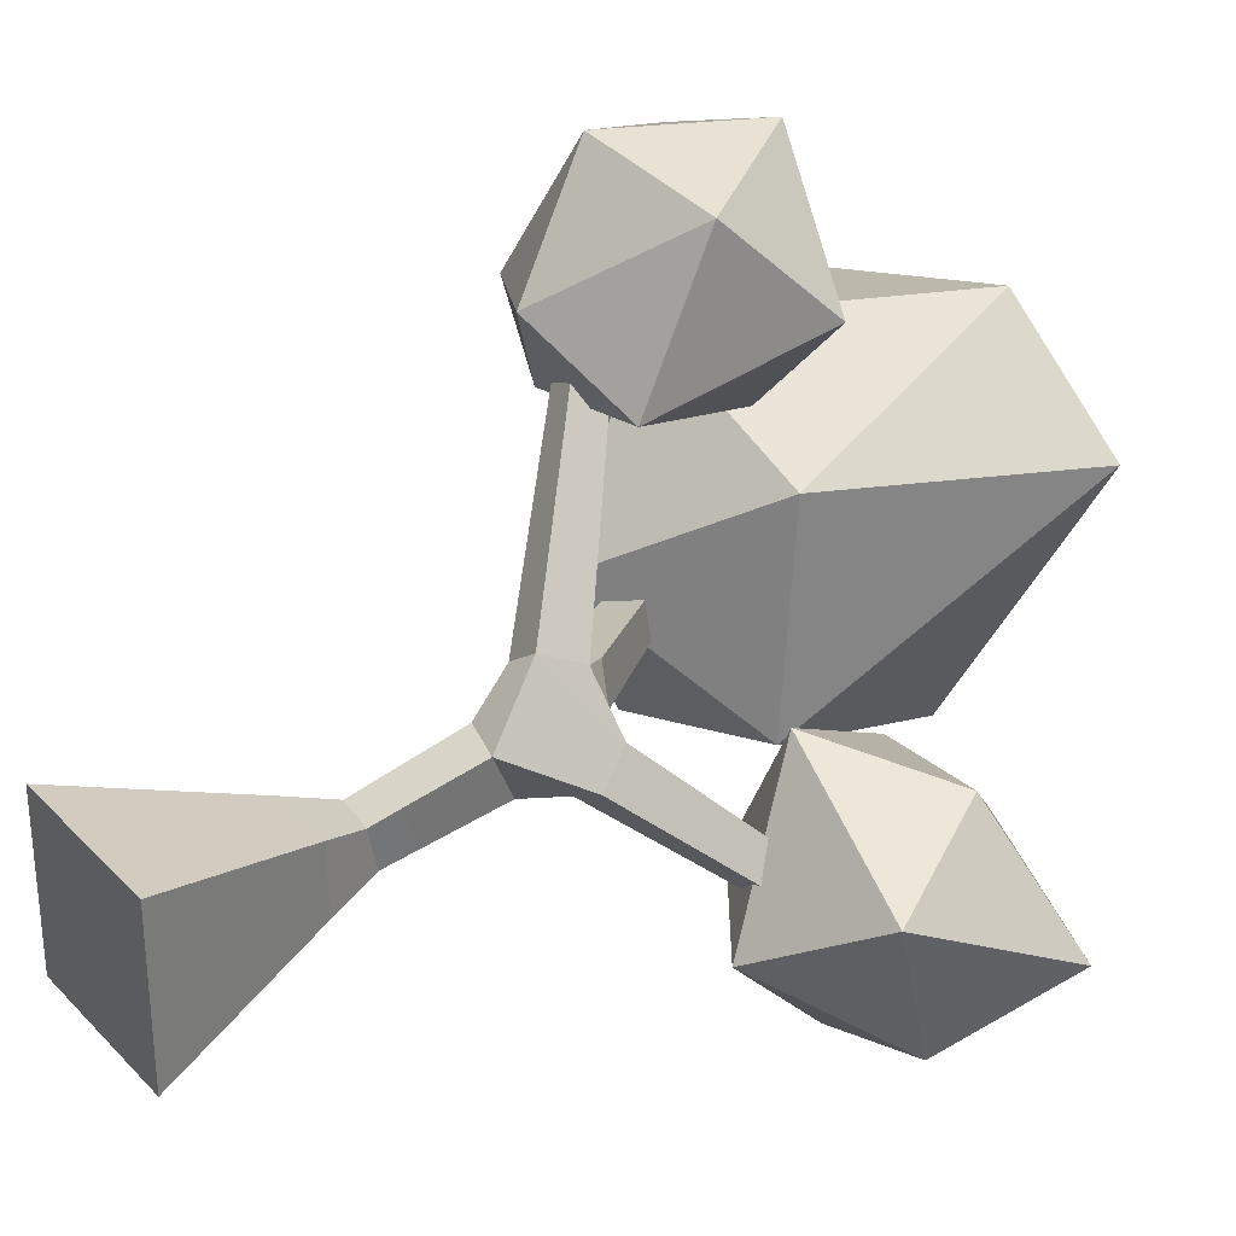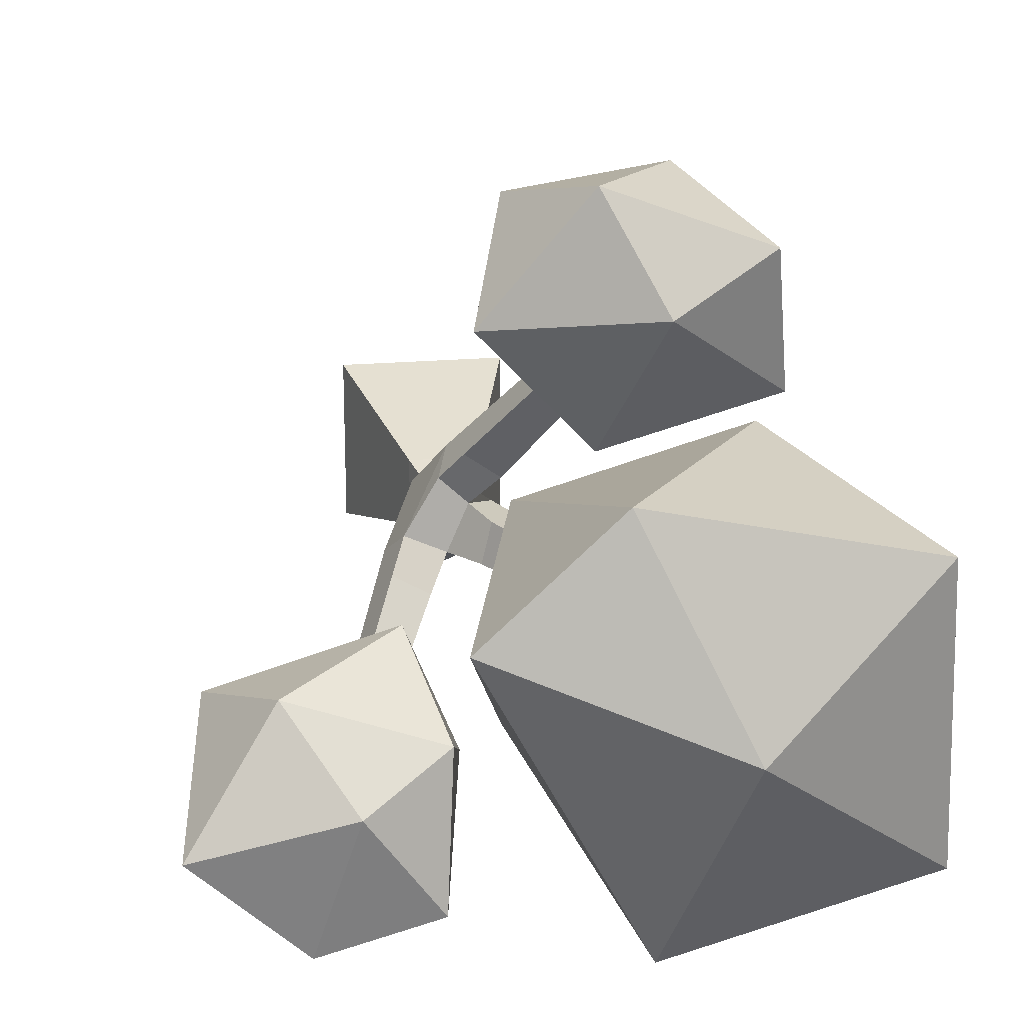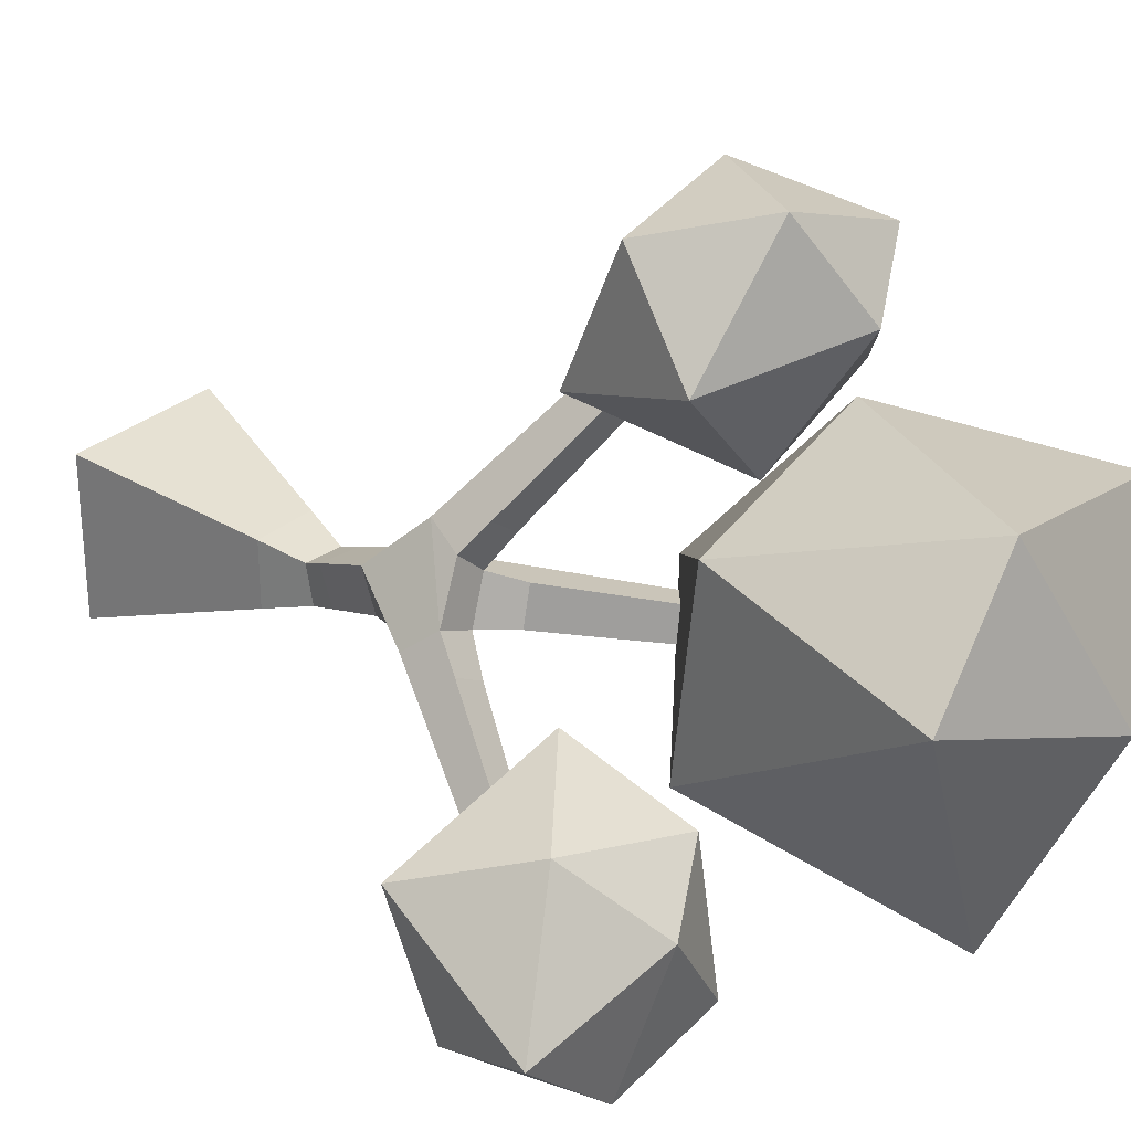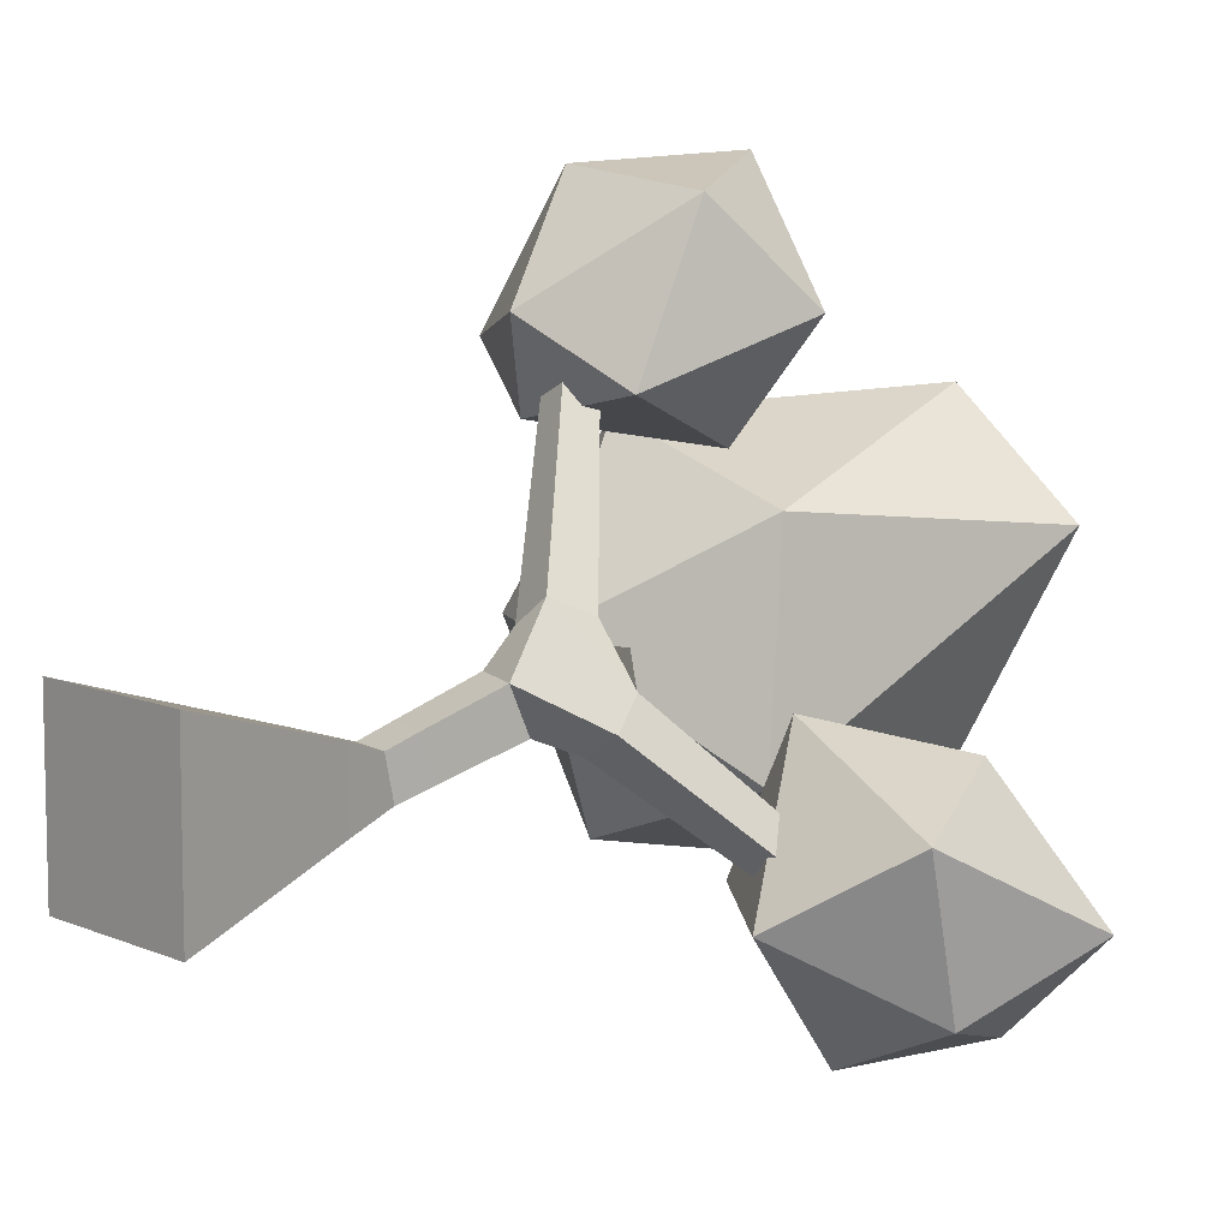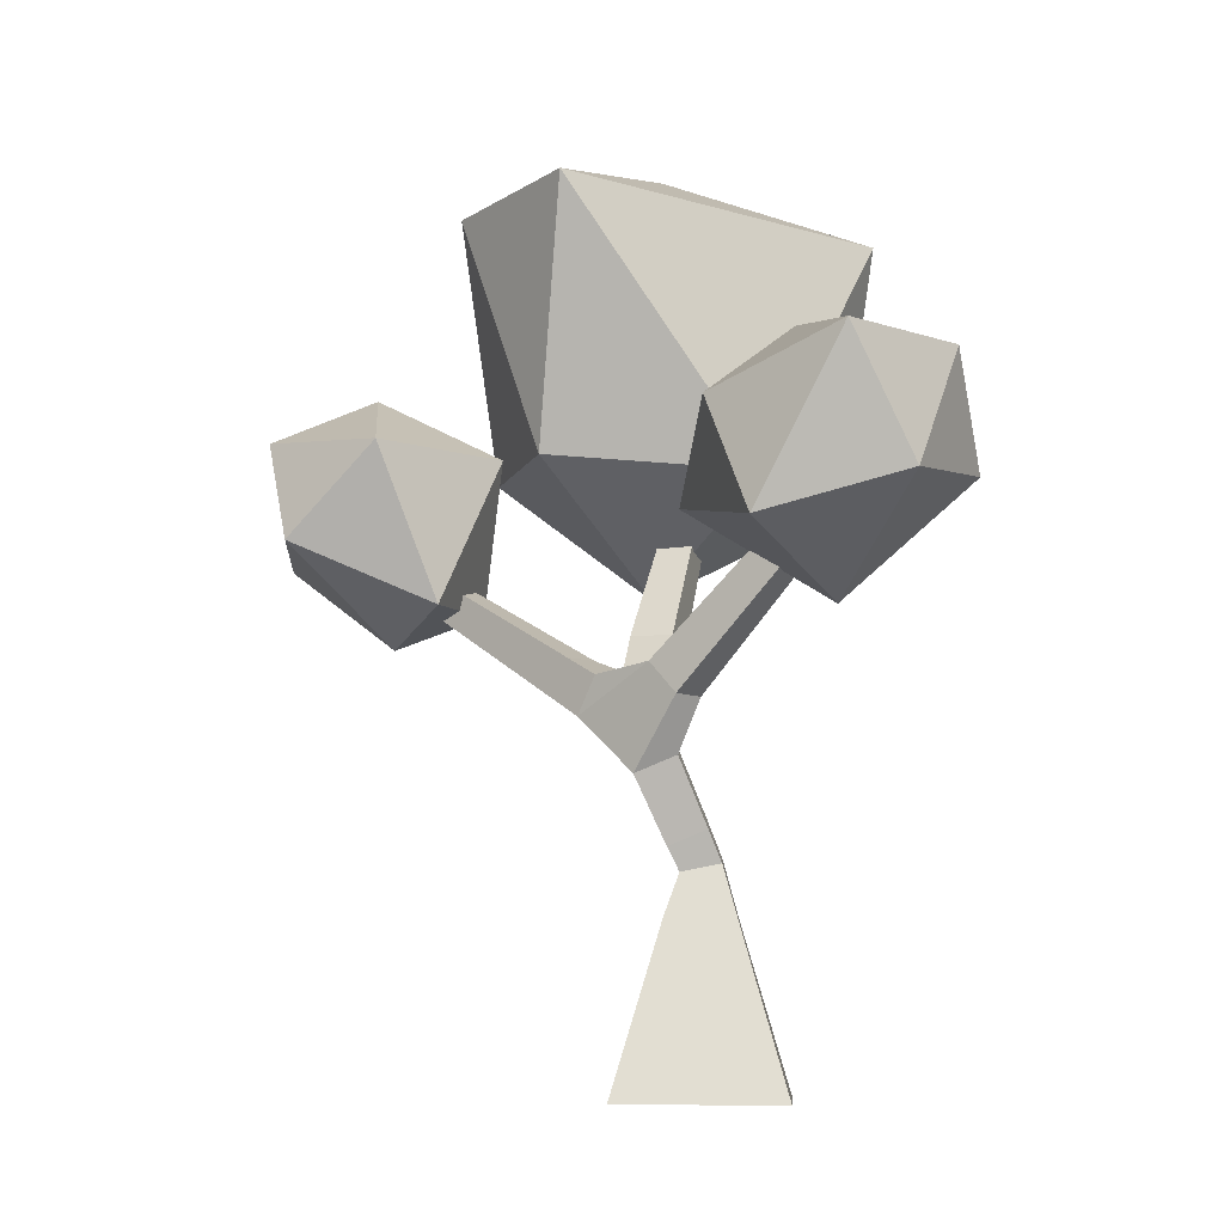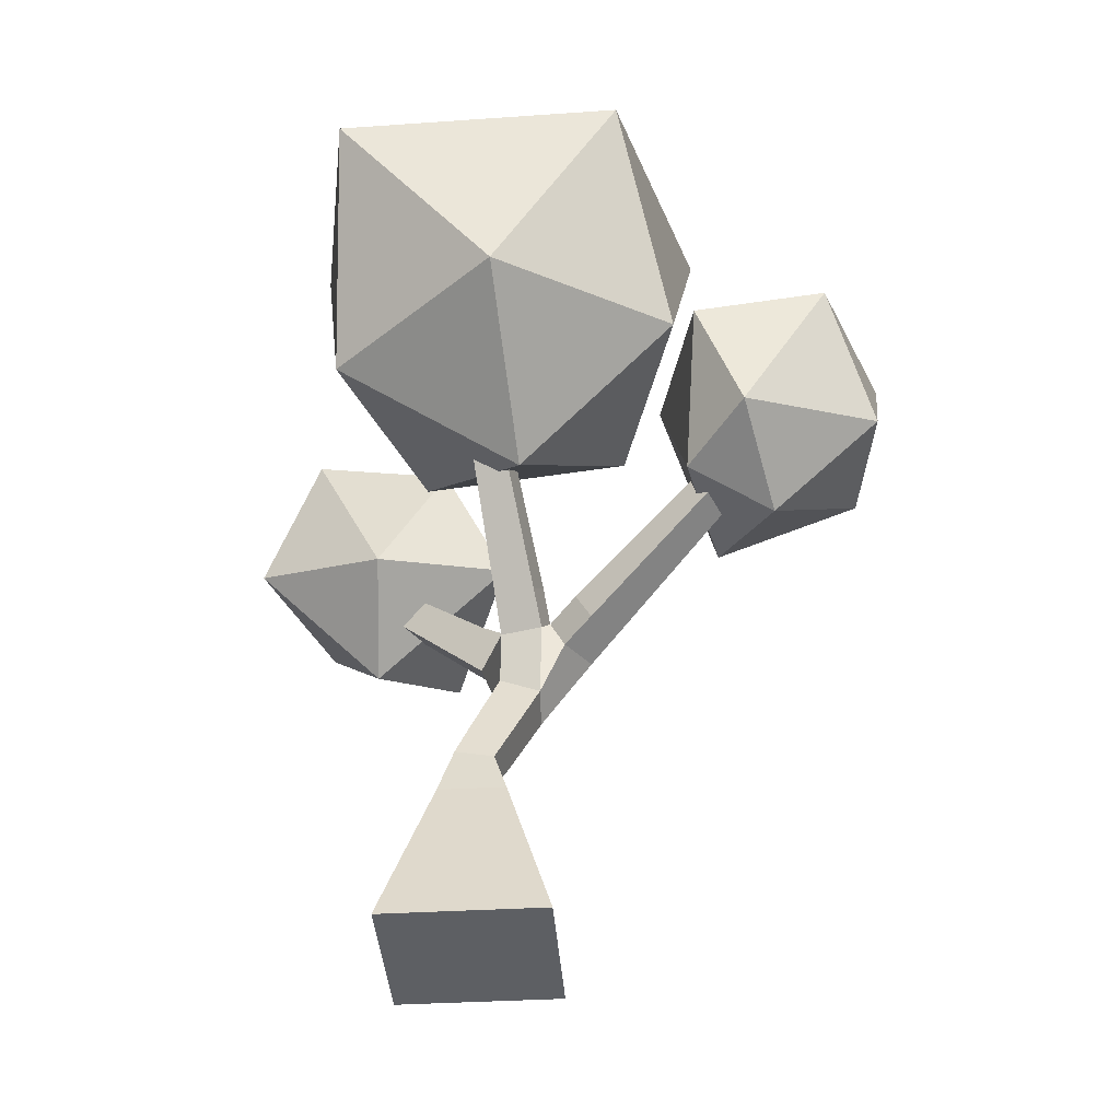
<metadata>
{"format":"obj","ext":"obj","renderer":"f3d","projection":"perspective","resolution":1024,"background":"white","views":[{"elev":31.2,"azim":54.8,"up":"+Z"},{"elev":20.9,"azim":171.2,"up":"+Z"},{"elev":29.5,"azim":128.4,"up":"+Z"},{"elev":8.7,"azim":49.2,"up":"+Z"},{"elev":-7.4,"azim":93.8,"up":"+Y"},{"elev":-39.9,"azim":-85.9,"up":"+Y"}]}
</metadata>
<code>
o Icosphere.051
v -0.2677 1.667 0.8068
v -0.5436 1.469 0.5864
v -0.1498 1.496 0.4887
v 0.09651 1.506 0.7542
v -0.1423 1.542 1.046
v -0.5023 1.55 0.9101
v -0.337 1.145 0.5529
v -0.000847 1.135 0.6203
v 0.00992 1.287 0.9765
v -0.3415 1.259 1.021
v -0.5182 1.193 0.6954
v -0.2594 1.058 0.7585
f 1 3 2
f 2 6 1
f 1 4 3
f 1 5 4
f 1 6 5
f 2 11 6
f 3 7 2
f 4 8 3
f 5 9 4
f 6 10 5
f 2 7 11
f 3 8 7
f 4 9 8
f 5 10 9
f 6 11 10
f 7 12 11
f 8 12 7
f 9 12 8
f 10 12 9
f 11 12 10
o Icosphere.050
v -0.3308 1.182 0.1447
v 0.01852 1.479 0.3877
v -0.4792 1.49 0.5349
v -0.7735 1.451 0.109
v -0.4575 1.415 -0.3015
v 0.03193 1.433 -0.1292
v -0.1117 2.071 0.5868
v -0.7567 1.982 0.4154
v -0.791 1.928 -0.2755
v -0.1845 2.006 -0.3909
v 0.1901 2.104 0.3261
v -0.3366 2.219 0.1175
f 13 14 15
f 14 13 18
f 13 15 16
f 13 16 17
f 13 17 18
f 14 18 23
f 15 14 19
f 16 15 20
f 17 16 21
f 18 17 22
f 14 23 19
f 15 19 20
f 16 20 21
f 17 21 22
f 18 22 23
f 19 23 24
f 20 19 24
f 21 20 24
f 22 21 24
f 23 22 24
o Icosphere.049
v 0.3681 1.079 -0.2864
v 0.6464 1.23 -0.1039
v 0.2244 1.311 0.05716
v 0.09828 1.266 -0.2631
v 0.2753 1.366 -0.5999
v 0.6129 1.33 -0.4516
v 0.5013 1.514 -0.004558
v 0.1532 1.59 -0.09864
v 0.1779 1.665 -0.4472
v 0.453 1.62 -0.5466
v 0.7125 1.623 -0.3072
v 0.3512 1.69 -0.2014
f 25 26 27
f 26 25 30
f 25 27 28
f 25 28 29
f 25 29 30
f 26 30 35
f 27 26 31
f 28 27 32
f 29 28 33
f 30 29 34
f 26 35 31
f 27 31 32
f 28 32 33
f 29 33 34
f 30 34 35
f 31 35 36
f 32 31 36
f 33 32 36
f 34 33 36
f 35 34 36
o Cube.012
v 0.2183 0.01797 0.2172
v -0.179 0.01797 0.2172
v -0.179 0.01797 -0.1802
v 0.2183 0.01797 -0.1802
v -0.2885 1.221 0.7707
v -0.3457 1.221 0.7302
v -0.326 1.282 0.7023
v -0.2688 1.282 0.7428
v -0.4341 1.474 0.06237
v -0.418 1.474 -0.005853
v -0.3649 1.518 0.006631
v -0.381 1.518 0.07486
v 0.3469 1.318 -0.3347
v 0.4076 1.318 -0.2997
v 0.3835 1.369 -0.258
v 0.3228 1.369 -0.2931
v 0.06718 0.5202 0.06547
v -0.02906 0.5322 0.06665
v -0.02787 0.5511 -0.02848
v 0.06837 0.5391 -0.02967
v 0.07035 0.8686 0.2937
v -0.01537 0.8686 0.2331
v 0.03502 0.9726 0.1934
v 0.09987 0.9603 0.252
v 0.02108 0.9169 0.3592
v -0.06072 0.9169 0.3014
v -0.03254 1.004 0.2615
v 0.04926 1.004 0.3194
v -0.02361 0.9608 0.4186
v -0.1019 0.9608 0.3633
v -0.07491 1.045 0.3252
v 0.00334 1.045 0.3805
v -0.06557 1.002 0.4744
v -0.1405 1.002 0.4214
v -0.1147 1.082 0.3849
v -0.03977 1.082 0.438
v -0.1056 1.041 0.5276
v -0.1774 1.041 0.4769
v -0.1527 1.118 0.442
v -0.08091 1.118 0.4927
v -0.1442 1.079 0.5789
v -0.2129 1.079 0.5303
v -0.1892 1.153 0.4969
v -0.1205 1.153 0.5455
v -0.1816 1.116 0.6286
v -0.2473 1.116 0.5822
v -0.2247 1.186 0.5502
v -0.159 1.186 0.5967
v -0.218 1.152 0.677
v -0.2808 1.152 0.6326
v -0.2592 1.219 0.602
v -0.1964 1.219 0.6465
v -0.2536 1.187 0.7243
v -0.3136 1.187 0.6819
v -0.2929 1.251 0.6527
v -0.2329 1.251 0.6951
v -0.02367 0.9189 0.1768
v 0.000359 0.9189 0.07458
v 0.08518 0.983 0.08439
v -0.08002 0.9952 0.1611
v -0.05708 0.9952 0.06354
v 0.01883 1.058 0.08139
v -0.0041 1.058 0.1789
v -0.1311 1.064 0.1468
v -0.1092 1.064 0.05352
v -0.03658 1.125 0.07059
v -0.05851 1.125 0.1639
v -0.1791 1.129 0.1334
v -0.1581 1.129 0.04411
v -0.0886 1.187 0.06046
v -0.1096 1.187 0.1498
v -0.2249 1.191 0.1207
v -0.2048 1.191 0.03513
v -0.1382 1.247 0.05079
v -0.1584 1.247 0.1363
v -0.2691 1.251 0.1084
v -0.2498 1.251 0.02649
v -0.1861 1.304 0.04147
v -0.2053 1.304 0.1234
v -0.3118 1.309 0.09645
v -0.2934 1.309 0.0181
v -0.2324 1.359 0.03244
v -0.2509 1.359 0.1108
v -0.3535 1.365 0.08484
v -0.3359 1.365 0.009938
v -0.2776 1.414 0.02364
v -0.2952 1.414 0.09854
v -0.3942 1.42 0.07349
v -0.3774 1.42 0.001961
v -0.3217 1.467 0.01505
v -0.3385 1.467 0.08658
v 0.1261 0.9057 0.01385
v 0.2159 0.9057 0.06575
v 0.1803 0.9812 0.1274
v 0.1638 0.9761 -0.0457
v 0.2486 0.9761 0.003316
v 0.215 1.047 0.06155
v 0.1302 1.047 0.01253
v 0.198 1.04 -0.09973
v 0.2783 1.04 -0.05332
v 0.2465 1.107 0.001806
v 0.1662 1.107 -0.0446
v 0.2301 1.1 -0.1505
v 0.3062 1.1 -0.1065
v 0.2761 1.164 -0.05428
v 0.2 1.164 -0.09824
v 0.2608 1.157 -0.1989
v 0.3329 1.157 -0.1573
v 0.3043 1.218 -0.1078
v 0.2322 1.218 -0.1494
v 0.2903 1.212 -0.2455
v 0.3585 1.212 -0.2061
v 0.3315 1.27 -0.1594
v 0.2633 1.27 -0.1987
v 0.319 1.266 -0.2907
v 0.3834 1.266 -0.2535
v 0.3578 1.32 -0.2094
v 0.2935 1.32 -0.2465
v 0.08518 0.5763 0.0928
v -0.01197 0.6005 0.09763
v -0.007133 0.6384 0.005004
v 0.09001 0.6143 0.000166
v 0.1082 0.6544 0.128
v 0.007611 0.6795 0.133
v 0.01262 0.7188 0.03704
v 0.1132 0.6937 0.03203
v 0.1322 0.7356 0.1645
v 0.02796 0.7616 0.1697
v 0.03315 0.8023 0.07033
v 0.1374 0.7764 0.06514
v 0.1425 0.2793 0.1413
v -0.1032 0.2793 0.1413
v -0.1032 0.2793 -0.1044
v 0.1425 0.2793 -0.1044
v 0.1016 0.4202 0.1005
v -0.06232 0.4202 0.1005
v -0.06232 0.4202 -0.06348
v 0.1016 0.4202 -0.06348
f 71 72 68 67
f 70 71 67 66
f 164 58 59 93
f 128 94 95
f 69 70 66 65
f 68 65 61 64
f 163 166 128 129
f 67 68 64 63
f 60 130 95 59
f 66 67 63 62
f 166 165 94 128
f 60 57 130
f 65 66 62 61
f 64 61 57 60
f 63 64 60 59
f 164 93 94 165
f 164 163 57 58
f 62 63 59 58
f 61 62 58 57
f 52 51 50 49
f 57 163 129 130
f 48 47 46 45
f 44 43 42 41
f 37 38 39 40
f 72 69 65 68
f 73 74 70 69
f 74 75 71 70
f 75 76 72 71
f 76 73 69 72
f 77 78 74 73
f 78 79 75 74
f 79 80 76 75
f 80 77 73 76
f 81 82 78 77
f 82 83 79 78
f 83 84 80 79
f 84 81 77 80
f 85 86 82 81
f 86 87 83 82
f 87 88 84 83
f 88 85 81 84
f 89 90 86 85
f 90 91 87 86
f 91 92 88 87
f 92 89 85 88
f 41 42 90 89
f 42 43 91 90
f 43 44 92 91
f 44 41 89 92
f 96 97 94 93
f 97 98 95 94
f 98 99 59 95
f 99 96 93 59
f 100 101 97 96
f 101 102 98 97
f 102 103 99 98
f 103 100 96 99
f 104 105 101 100
f 105 106 102 101
f 106 107 103 102
f 107 104 100 103
f 108 109 105 104
f 109 110 106 105
f 110 111 107 106
f 111 108 104 107
f 112 113 109 108
f 113 114 110 109
f 114 115 111 110
f 115 112 108 111
f 116 117 113 112
f 117 118 114 113
f 118 119 115 114
f 119 116 112 115
f 120 121 117 116
f 121 122 118 117
f 122 123 119 118
f 123 120 116 119
f 124 125 121 120
f 125 126 122 121
f 126 127 123 122
f 127 124 120 123
f 45 46 125 124
f 46 47 126 125
f 47 48 127 126
f 48 45 124 127
f 131 132 129 128
f 132 133 130 129
f 133 134 95 130
f 134 131 128 95
f 135 136 132 131
f 136 137 133 132
f 137 138 134 133
f 138 135 131 134
f 139 140 136 135
f 140 141 137 136
f 141 142 138 137
f 142 139 135 138
f 143 144 140 139
f 144 145 141 140
f 145 146 142 141
f 146 143 139 142
f 147 148 144 143
f 148 149 145 144
f 149 150 146 145
f 150 147 143 146
f 151 152 148 147
f 152 153 149 148
f 153 154 150 149
f 154 151 147 150
f 49 50 152 151
f 50 51 153 152
f 51 52 154 153
f 52 49 151 154
f 155 156 54 53
f 156 157 55 54
f 157 158 56 55
f 158 155 53 56
f 159 160 156 155
f 160 161 157 156
f 161 162 158 157
f 162 159 155 158
f 163 164 160 159
f 164 165 161 160
f 165 166 162 161
f 166 163 159 162
f 167 168 38 37
f 168 169 39 38
f 169 170 40 39
f 170 167 37 40
f 171 172 168 167
f 172 173 169 168
f 173 174 170 169
f 174 171 167 170
f 53 54 172 171
f 54 55 173 172
f 55 56 174 173
f 56 53 171 174

</code>
